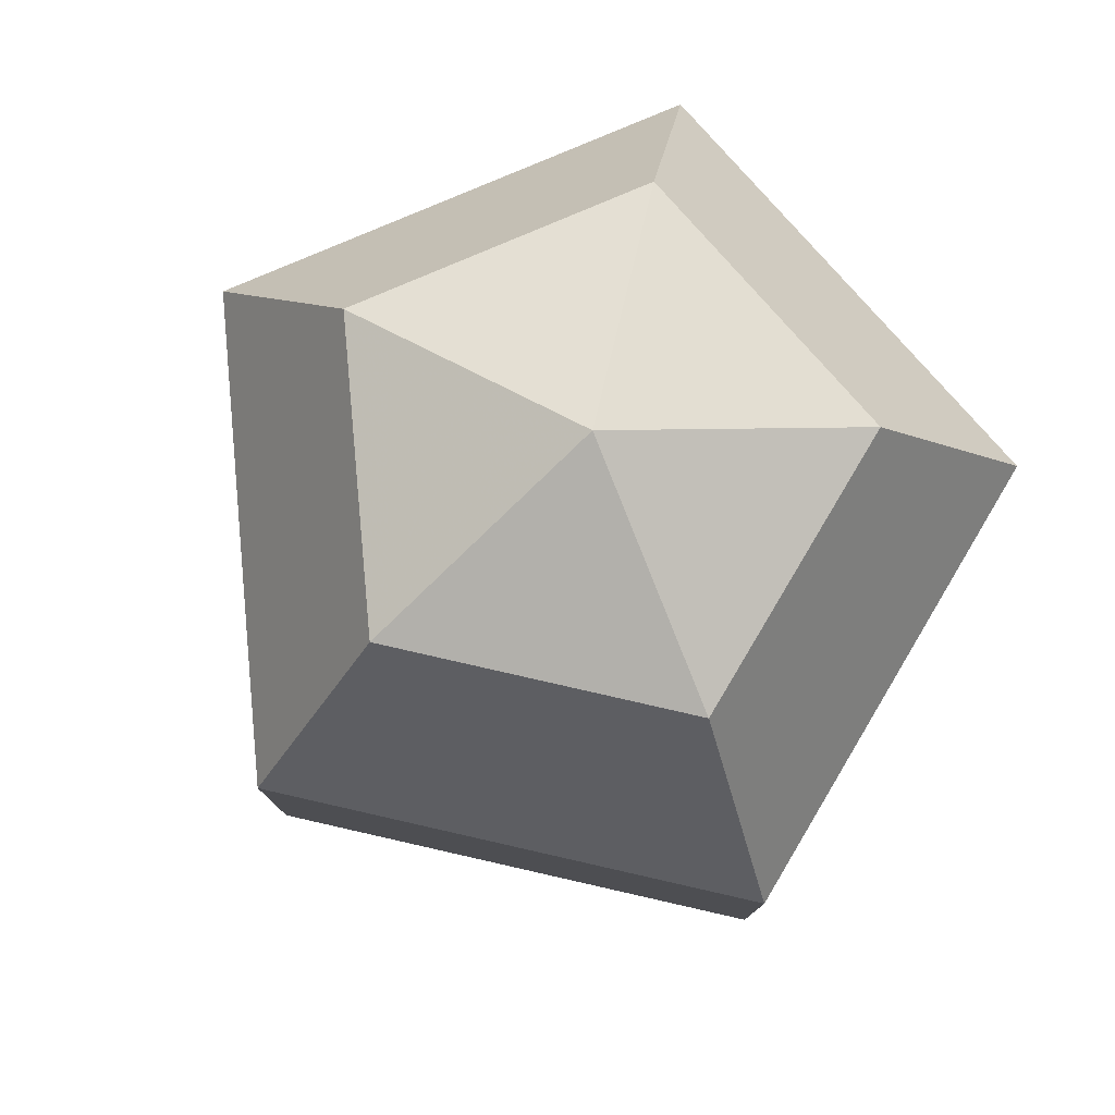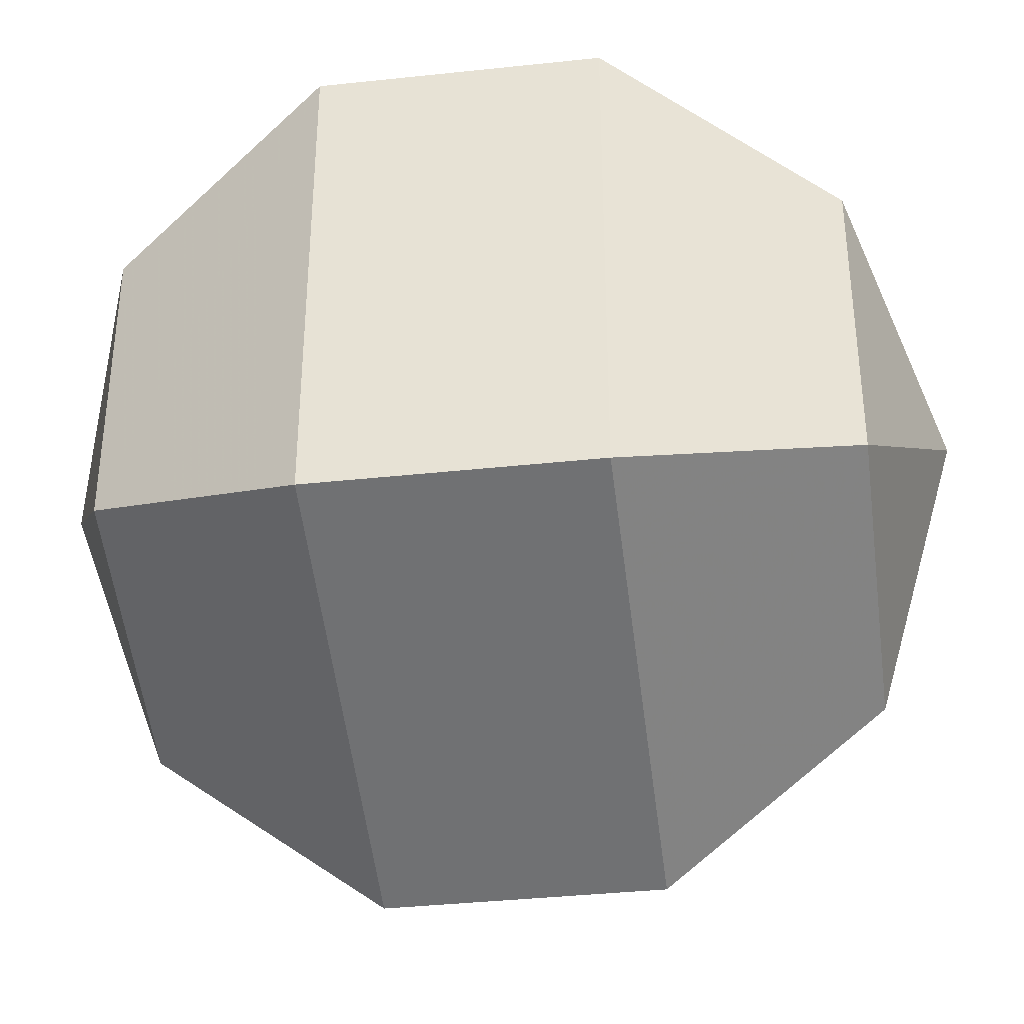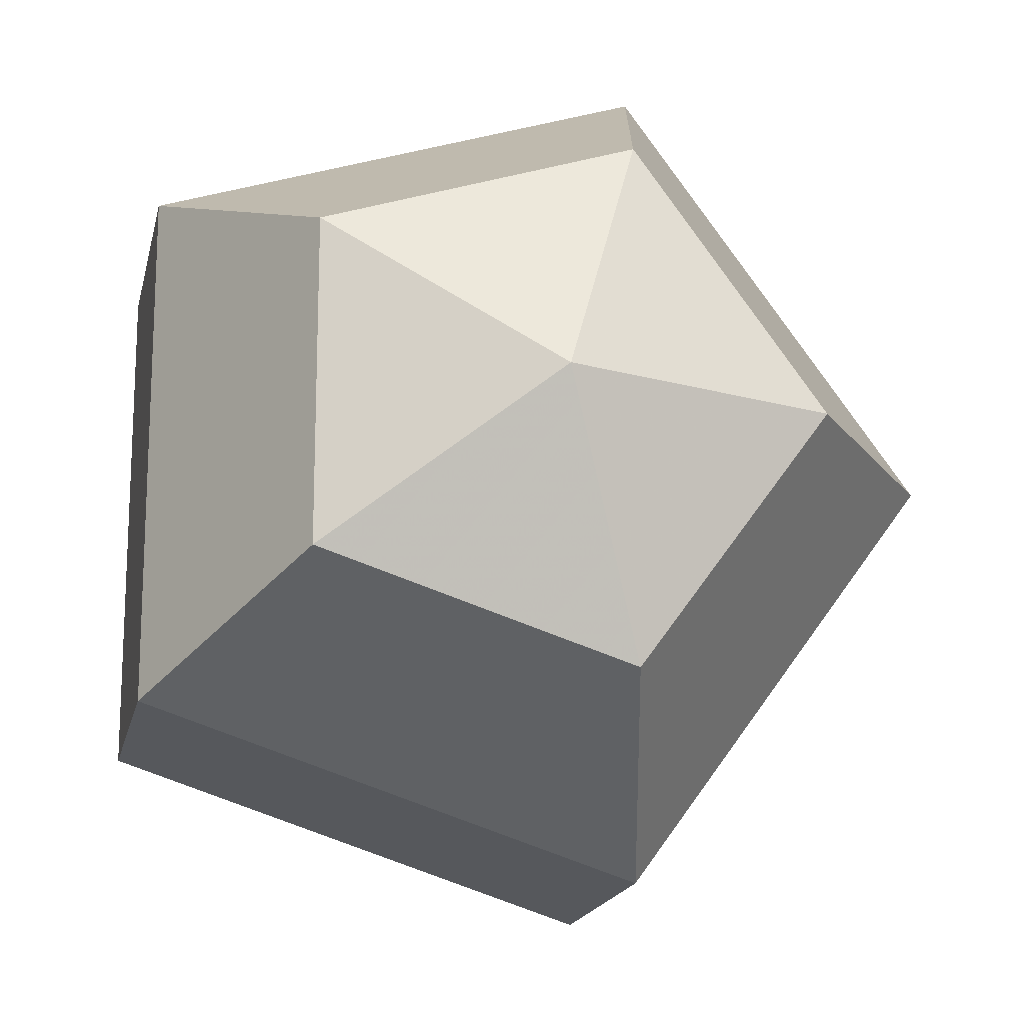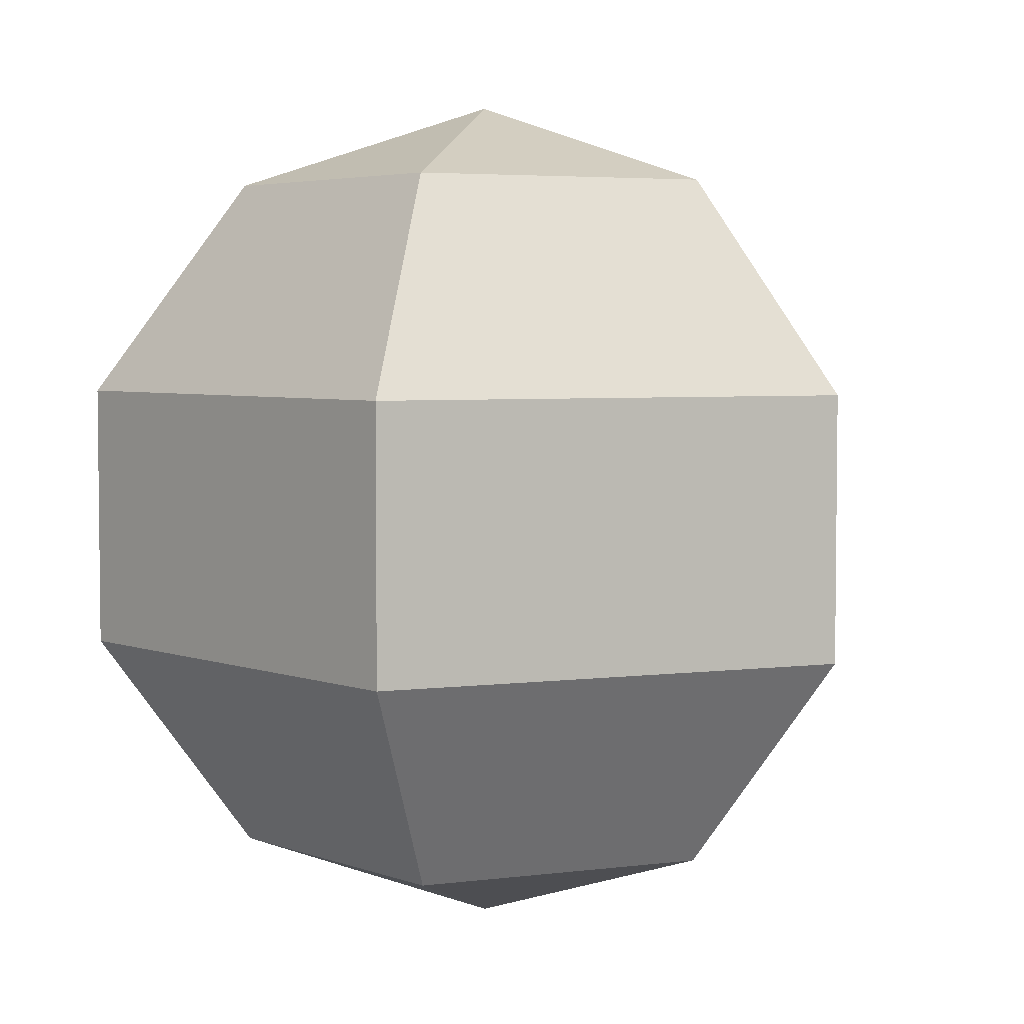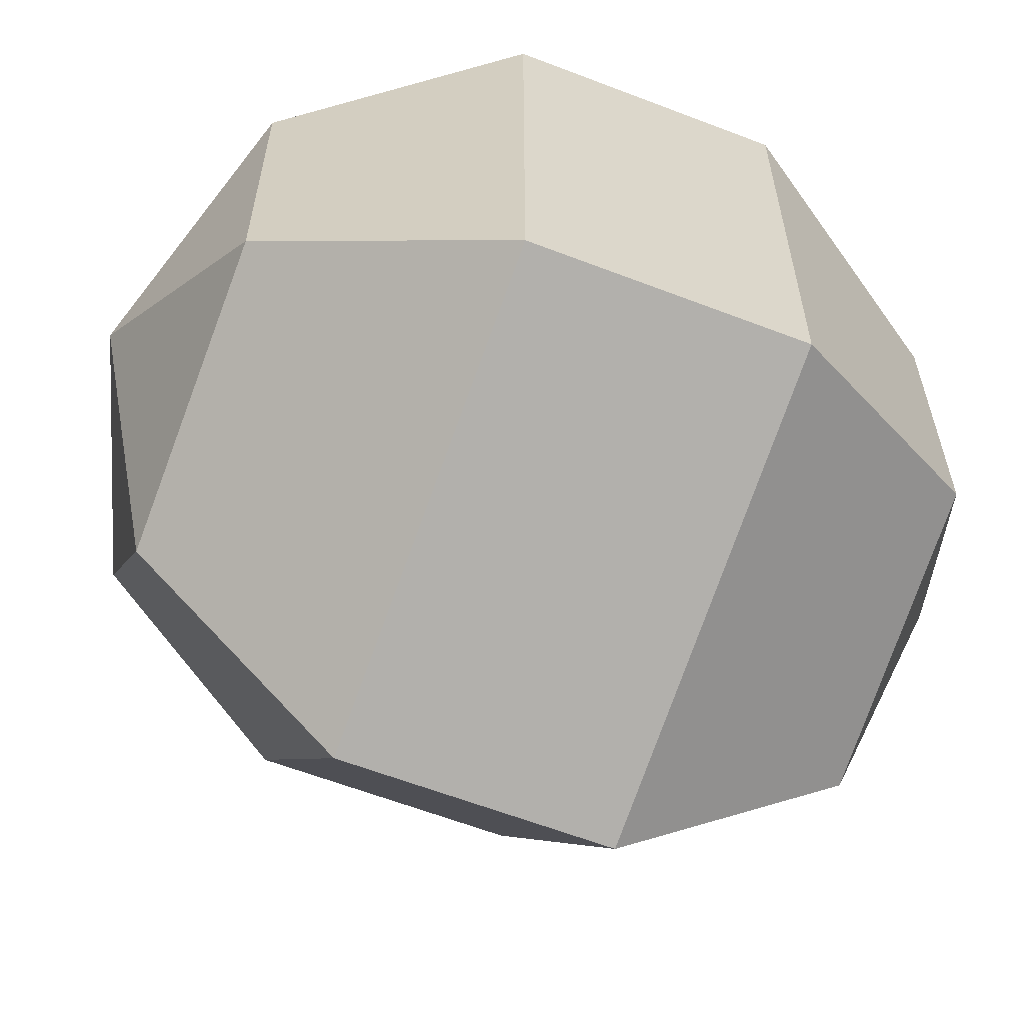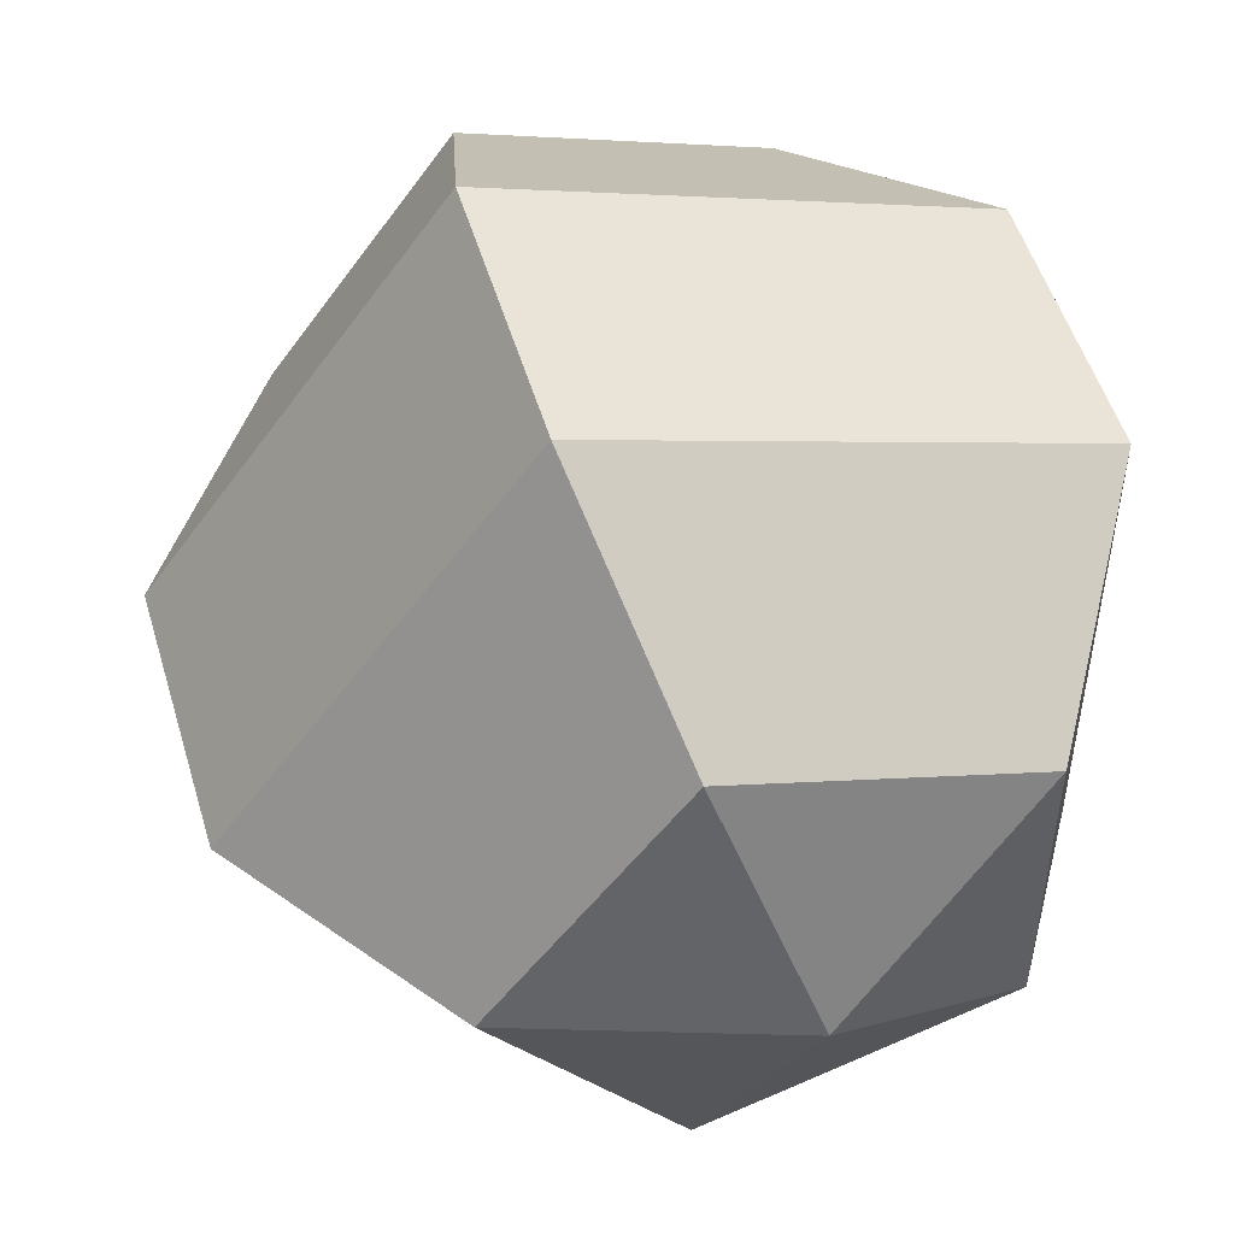
<metadata>
{"format":"obj","ext":"obj","renderer":"f3d","projection":"perspective","resolution":1024,"background":"white","views":[{"elev":79.1,"azim":-41.2,"up":"+Y"},{"elev":-37.7,"azim":97.8,"up":"+Z"},{"elev":-17.1,"azim":168.2,"up":"+Z"},{"elev":4.3,"azim":139.3,"up":"+Y"},{"elev":-61.4,"azim":68.6,"up":"+Z"},{"elev":51.3,"azim":-16.4,"up":"+Z"}]}
</metadata>
<code>
v 0 0.1 0
v -0.05878 0.0809 0
v -0.09511 0.0309 0
v -0.09511 -0.0309 0
v -0.05878 -0.0809 0
v 0 -0.1 0
v -0.01816 0.0809 -0.0559
v -0.02939 0.0309 -0.09045
v -0.02939 -0.0309 -0.09045
v -0.01816 -0.0809 -0.0559
v 0.04755 0.0809 -0.03455
v 0.07694 0.0309 -0.0559
v 0.07694 -0.0309 -0.0559
v 0.04755 -0.0809 -0.03455
v 0.04755 0.0809 0.03455
v 0.07694 0.0309 0.0559
v 0.07694 -0.0309 0.0559
v 0.04755 -0.0809 0.03455
v -0.01816 0.0809 0.0559
v -0.02939 0.0309 0.09045
v -0.02939 -0.0309 0.09045
v -0.01816 -0.0809 0.0559
f 5 4 9 10
f 4 3 8 9
f 3 2 7 8
f 10 9 13 14
f 9 8 12 13
f 8 7 11 12
f 14 13 17 18
f 13 12 16 17
f 12 11 15 16
f 18 17 21 22
f 17 16 20 21
f 16 15 19 20
f 6 5 10
f 2 1 7
f 6 10 14
f 7 1 11
f 6 14 18
f 11 1 15
f 6 18 22
f 15 1 19
f 6 22 5
f 22 21 4 5
f 21 20 3 4
f 20 19 2 3
f 19 1 2

</code>
